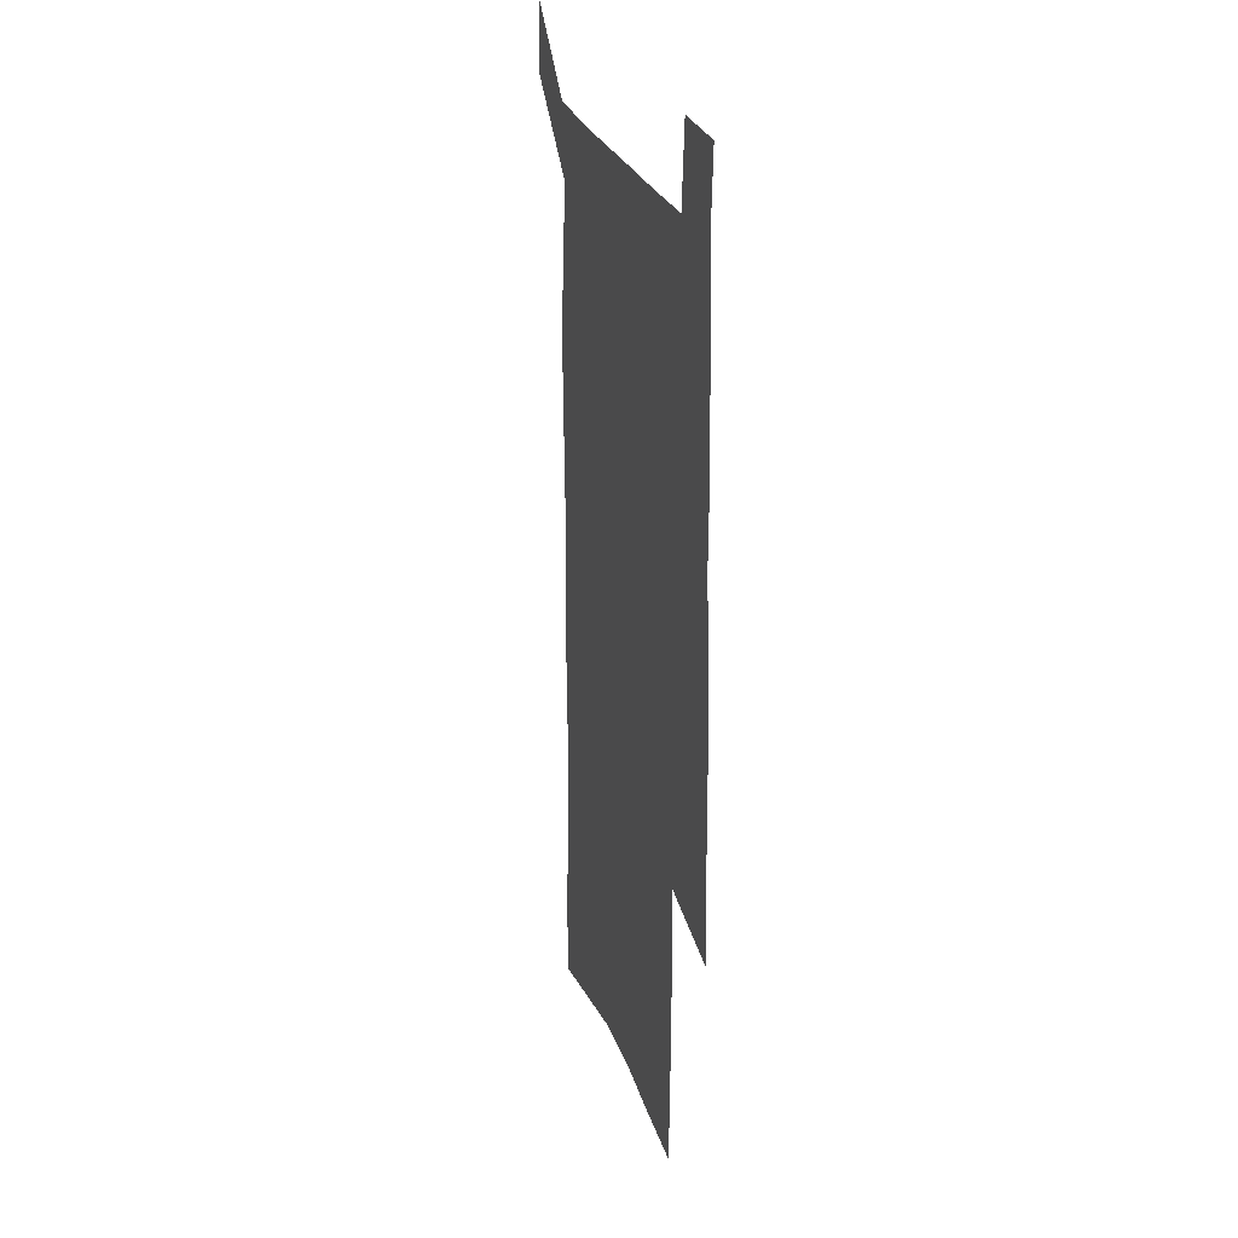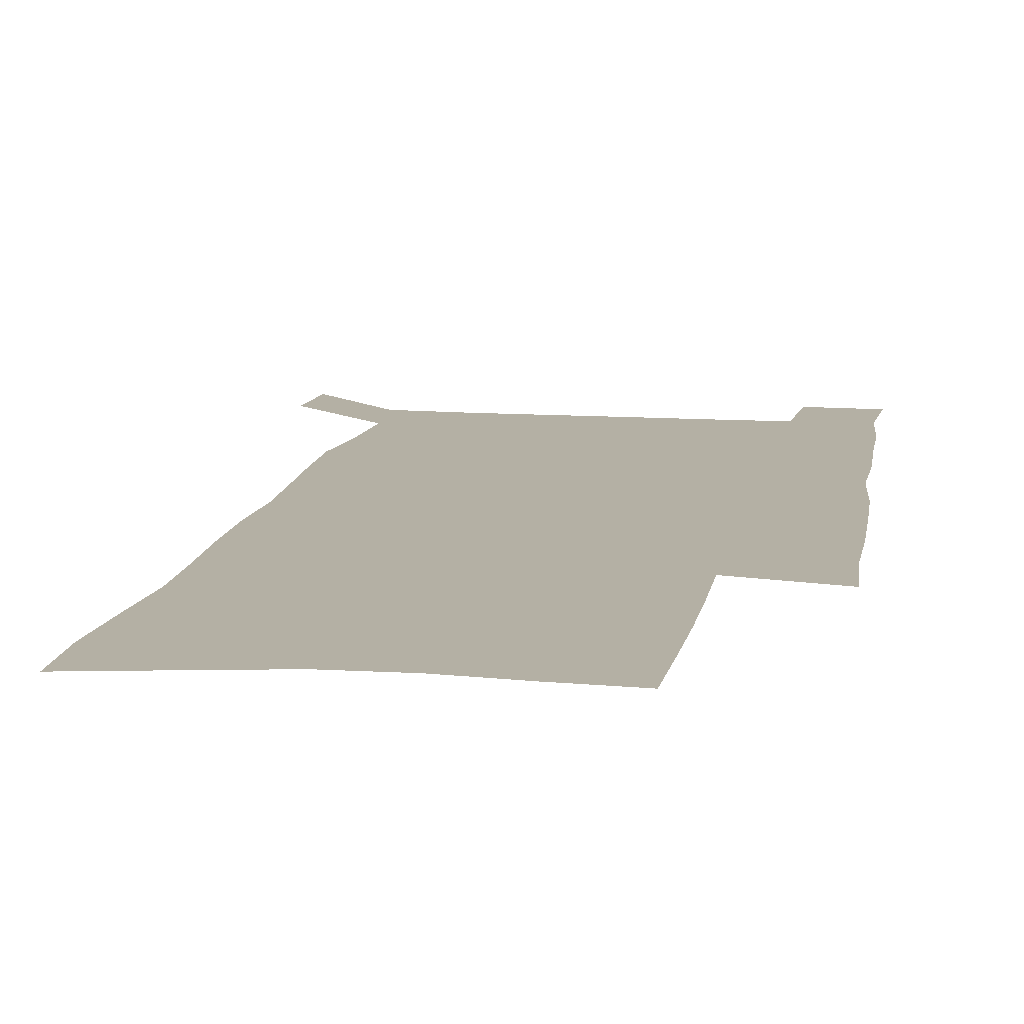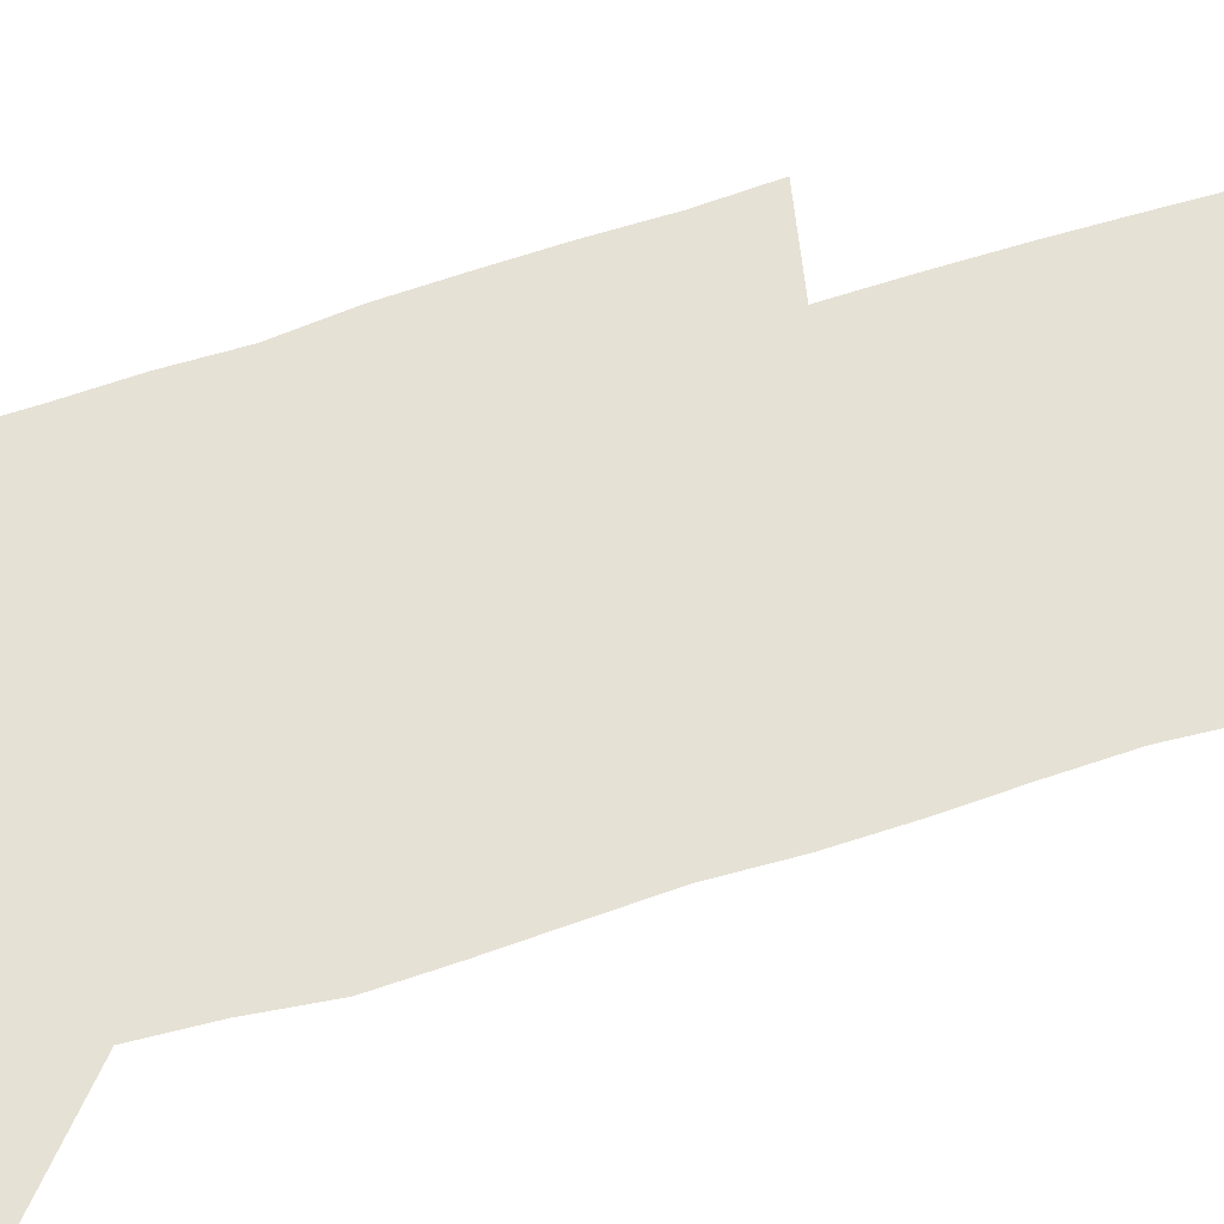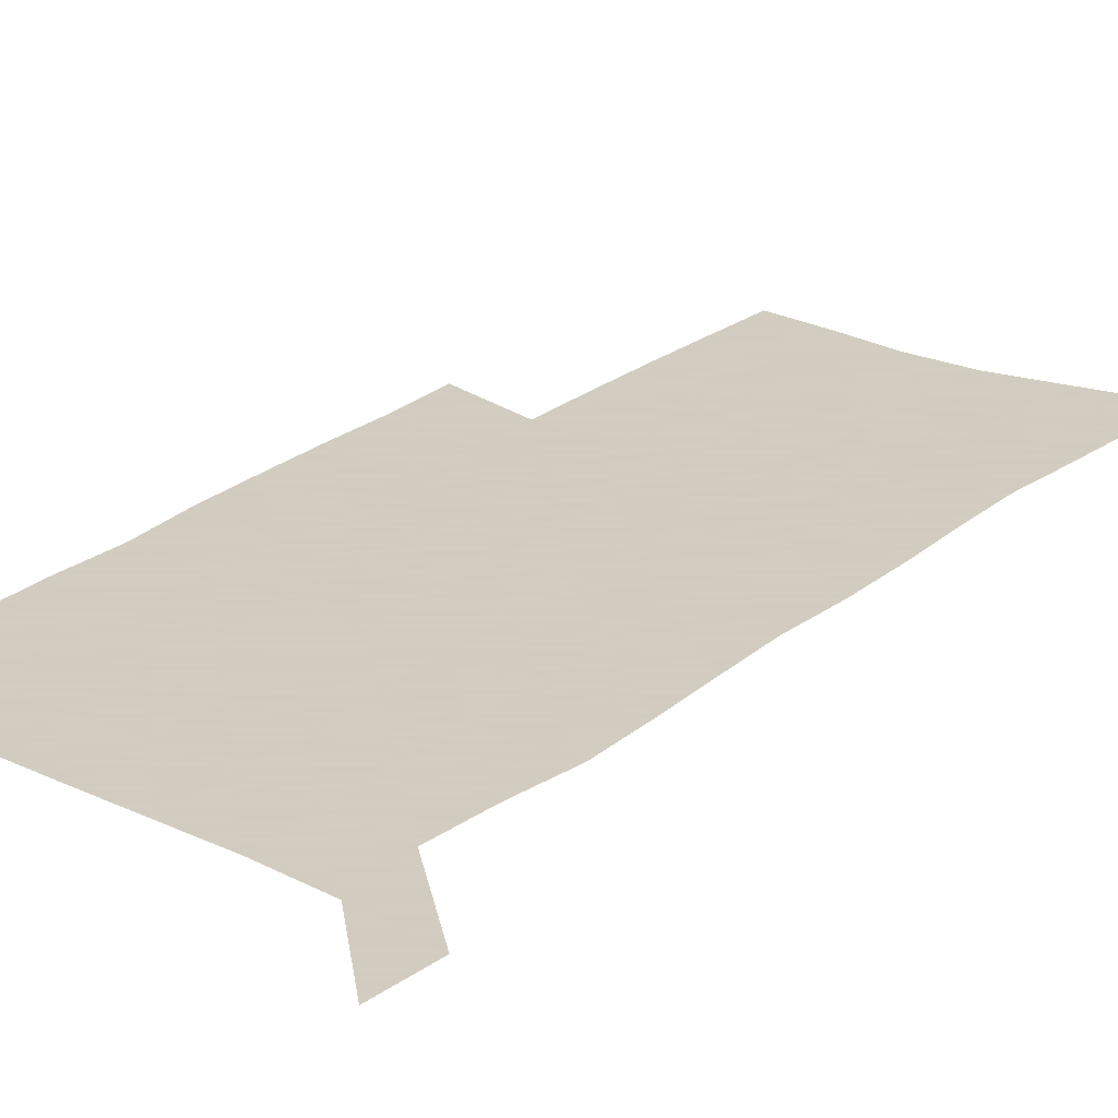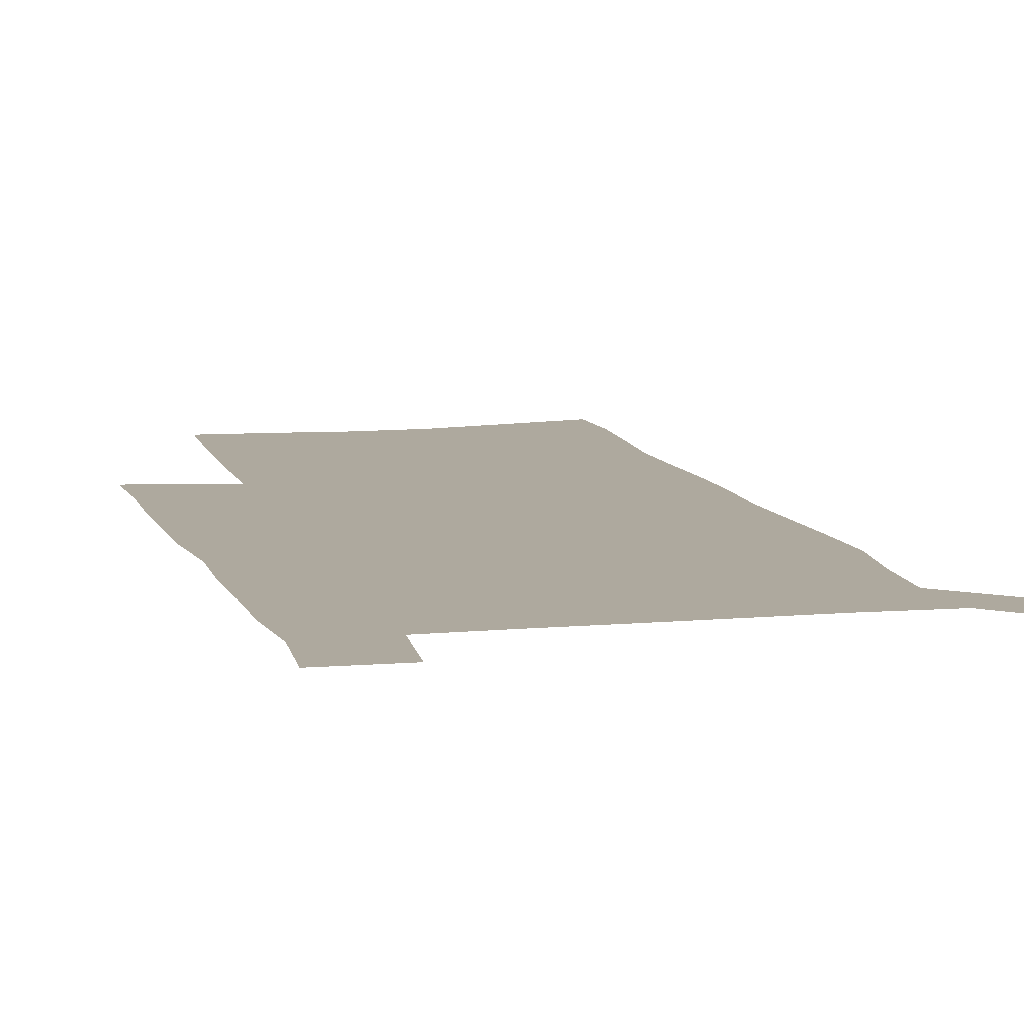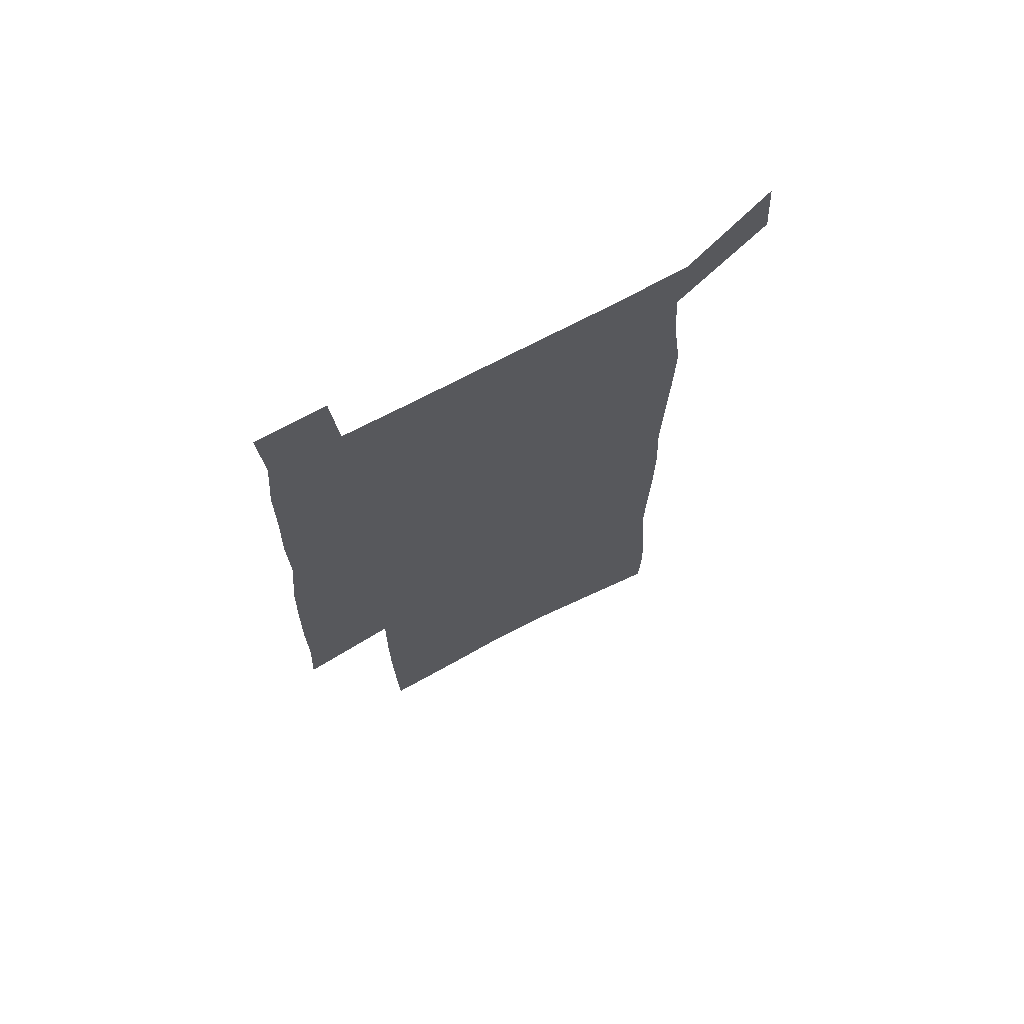
<metadata>
{"format":"obj","ext":"obj","renderer":"f3d","projection":"perspective","resolution":1024,"background":"white","views":[{"elev":26.2,"azim":73.7,"up":"+Y"},{"elev":11.4,"azim":9.5,"up":"+Z"},{"elev":64.4,"azim":-107.9,"up":"+Z"},{"elev":24.3,"azim":-142.5,"up":"+Z"},{"elev":9.0,"azim":166.0,"up":"+Z"},{"elev":70.6,"azim":152.0,"up":"+Y"}]}
</metadata>
<code>
v 444.5 571.7 0
v 446.5 600.6 0
v 474.8 167.8 0
v 474 198.7 0
v 476.1 231.8 0
v 478.5 264.6 0
v 478.1 295.3 0
v 477.1 325.8 0
v 477 356.6 0
v 478.4 388.1 0
v 477.5 418.3 0
v 476.4 448.5 0
v 475.9 478.5 0
v 479.8 508.6 0
v 481.8 538 0
v 479.7 568.3 0
v 507 174.6 0
v 513 212.2 0
v 513.3 242.4 0
v 513.4 272.5 0
v 512.9 302.4 0
v 513 332.6 0
v 512.2 362.2 0
v 513.8 392.7 0
v 512.3 421.5 0
v 513.3 450.9 0
v 513.7 479.8 0
v 513.1 508.6 0
v 513.3 537.4 0
v 512.1 566.8 0
v 539.5 181.2 0
v 541.5 214.4 0
v 543.4 247.1 0
v 543.1 275.9 0
v 543.3 306 0
v 543.1 335.7 0
v 543.3 365.5 0
v 543 394.4 0
v 543.6 423.7 0
v 543.4 452 0
v 542.4 480.5 0
v 543.5 508.9 0
v 543 537.3 0
v 541.9 566.9 0
v 568.8 181.9 0
v 570.2 217.6 0
v 570.8 248.3 0
v 571.1 275.7 0
v 571.8 307.8 0
v 571.9 337.3 0
v 571.8 366.6 0
v 571.9 395.8 0
v 571.8 424.2 0
v 571.8 452.7 0
v 572.3 481.2 0
v 572.2 509 0
v 572.2 536.9 0
v 571.3 567 0
v 598.1 178.7 0
v 598.2 215.5 0
v 599.2 245.7 0
v 599.4 277.7 0
v 600 306.9 0
v 600.5 336.2 0
v 599.8 367.3 0
v 600 395.7 0
v 600 424.3 0
v 600.4 452.8 0
v 600.2 481.3 0
v 600.3 509.2 0
v 600.5 537.6 0
v 600.6 566.8 0
v 627.5 176.7 0
v 628.5 209.3 0
v 629.1 240.9 0
v 629.2 273 0
v 628.9 304.8 0
v 629.9 334.5 0
v 629.5 364.8 0
v 629.3 394.2 0
v 630.4 423 0
v 629.7 452.4 0
v 630 481.1 0
v 630.9 509.9 0
v 629.7 538.6 0
v 629.8 567.3 0
v 632.6 600.8 0
v 669.5 296.3 0
v 668 327.8 0
v 668.1 358.6 0
v 667.4 389.3 0
v 666.4 419.8 0
v 663.5 450.8 0
v 664.1 480.6 0
v 663.1 510.3 0
v 662.8 539.8 0
v 660.4 568.9 0
v 662.3 600 0
f 15 16 1
f 1 16 2
f 3 17 4
f 17 18 4
f 4 18 5
f 18 19 5
f 5 19 6
f 19 20 6
f 6 20 7
f 20 21 7
f 7 21 8
f 21 22 8
f 8 22 9
f 22 23 9
f 9 23 10
f 23 24 10
f 10 24 11
f 24 25 11
f 11 25 12
f 25 26 12
f 12 26 13
f 26 27 13
f 13 27 14
f 27 28 14
f 14 28 15
f 28 29 15
f 15 29 16
f 29 30 16
f 17 31 18
f 31 32 18
f 18 32 19
f 32 33 19
f 19 33 20
f 33 34 20
f 20 34 21
f 34 35 21
f 21 35 22
f 35 36 22
f 22 36 23
f 36 37 23
f 23 37 24
f 37 38 24
f 24 38 25
f 38 39 25
f 25 39 26
f 39 40 26
f 26 40 27
f 40 41 27
f 27 41 28
f 41 42 28
f 28 42 29
f 42 43 29
f 29 43 30
f 43 44 30
f 31 45 32
f 45 46 32
f 32 46 33
f 46 47 33
f 33 47 34
f 47 48 34
f 34 48 35
f 48 49 35
f 35 49 36
f 49 50 36
f 36 50 37
f 50 51 37
f 37 51 38
f 51 52 38
f 38 52 39
f 52 53 39
f 39 53 40
f 53 54 40
f 40 54 41
f 54 55 41
f 41 55 42
f 55 56 42
f 42 56 43
f 56 57 43
f 43 57 44
f 57 58 44
f 45 59 46
f 59 60 46
f 46 60 47
f 60 61 47
f 47 61 48
f 61 62 48
f 48 62 49
f 62 63 49
f 49 63 50
f 63 64 50
f 50 64 51
f 64 65 51
f 51 65 52
f 65 66 52
f 52 66 53
f 66 67 53
f 53 67 54
f 67 68 54
f 54 68 55
f 68 69 55
f 55 69 56
f 69 70 56
f 56 70 57
f 70 71 57
f 57 71 58
f 71 72 58
f 59 73 60
f 73 74 60
f 60 74 61
f 74 75 61
f 61 75 62
f 75 76 62
f 62 76 63
f 76 77 63
f 63 77 64
f 77 78 64
f 64 78 65
f 78 79 65
f 65 79 66
f 79 80 66
f 66 80 67
f 80 81 67
f 67 81 68
f 81 82 68
f 68 82 69
f 82 83 69
f 69 83 70
f 83 84 70
f 70 84 71
f 84 85 71
f 71 85 72
f 85 86 72
f 77 88 78
f 88 89 78
f 78 89 79
f 89 90 79
f 79 90 80
f 90 91 80
f 80 91 81
f 91 92 81
f 81 92 82
f 92 93 82
f 82 93 83
f 93 94 83
f 83 94 84
f 94 95 84
f 84 95 85
f 95 96 85
f 85 96 86
f 96 97 86
f 86 97 87
f 97 98 87

</code>
